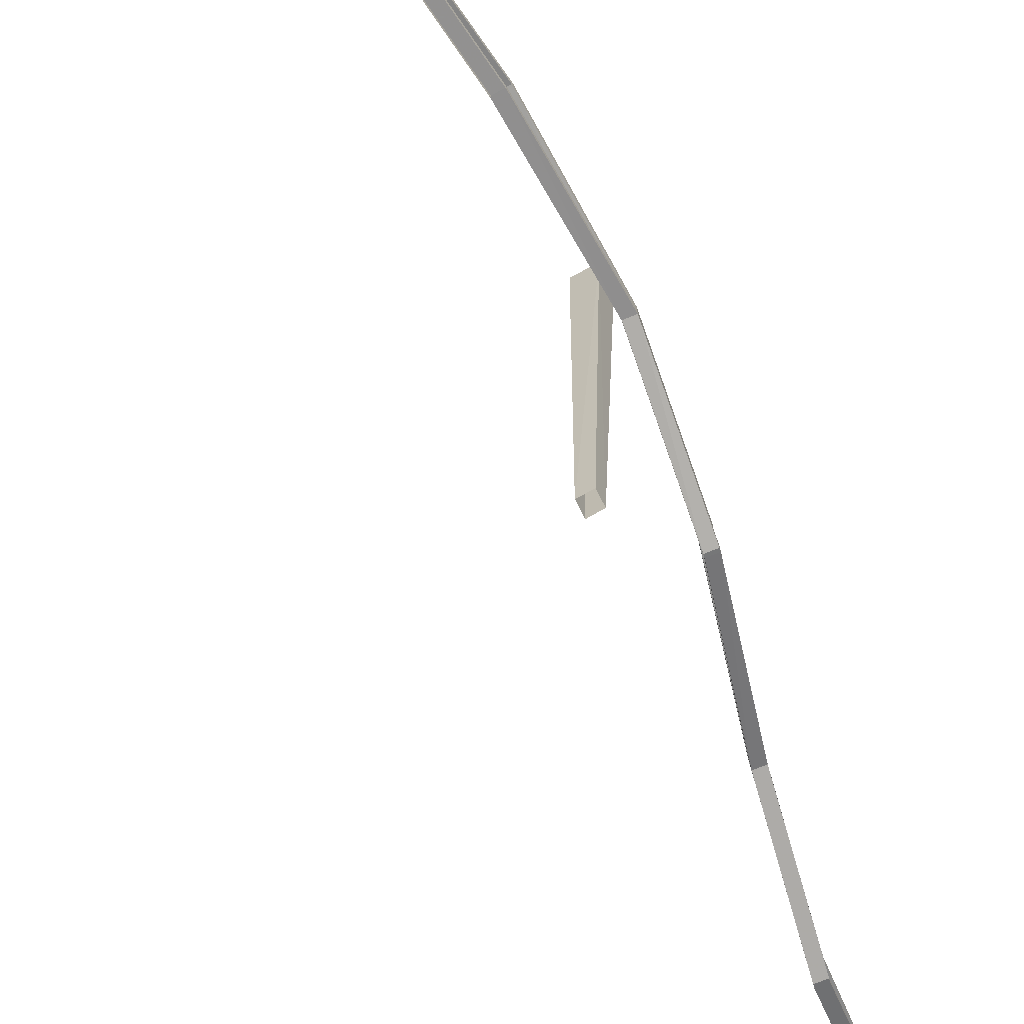
<metadata>
{"format":"obj","ext":"obj","renderer":"f3d","projection":"perspective","resolution":1024,"background":"white","views":[{"elev":-67.5,"azim":24.8,"up":"+Y"}]}
</metadata>
<code>
g polySurface806
v 38.09 438.7 -1315
v 138.7 508.7 -864.5
v 105.8 506.6 -862.3
v 71 440.9 -1317
v 72.16 423 -1317
v 138.7 508.7 -864.5
v 71 440.9 -1317
v 139.7 491 -866.6
v 106.8 488.9 -864.5
v 38.09 438.7 -1315
v 105.8 506.6 -862.3
v 39.26 420.9 -1315
v 105.8 506.6 -862.3
v 250.7 399 -377.2
v 217.8 396.8 -375
v 138.7 508.7 -864.5
v 139.7 491 -866.6
v 250.7 399 -377.2
v 138.7 508.7 -864.5
v 251.3 380.1 -377.9
v 106.8 488.9 -864.5
v 218.9 379.2 -376.6
v 218.9 379.2 -376.6
v 105.8 506.6 -862.3
v 217.8 396.8 -375
v 106.8 488.9 -864.5
v 10.71 570.1 -1794
v 71 440.9 -1317
v 38.09 438.7 -1315
v 43.62 572.2 -1796
v 44.57 554.9 -1800
v 71 440.9 -1317
v 43.62 572.2 -1796
v 72.16 423 -1317
v 39.26 420.9 -1315
v 10.71 570.1 -1794
v 38.09 438.7 -1315
v 11.67 552.7 -1797
v 31.26 536.1 -1318
v 137.8 526.3 -859.2
v 105 524.1 -857.1
v 64.16 538.3 -1320
v 245.1 493.8 -364.6
v 212.2 491.6 -362.5
v 291.1 511.1 82.68
v 258.2 509.8 82.03
v 139 508.1 -860.5
v 245.1 493.8 -364.6
v 137.8 526.3 -859.2
v 245.6 474.7 -365.3
v 65.27 520.1 -1321
v 64.16 538.3 -1320
v 258.5 491.7 83.53
v 212.2 491.6 -362.5
v 258.2 509.8 82.03
v 213.3 473.5 -363.7
v 105 524.1 -857.1
v 106.1 506 -858.3
v 31.26 536.1 -1318
v 32.38 518 -1319
v 9.543 588.5 -1794
v 64.16 538.3 -1320
v 31.26 536.1 -1318
v 42.45 590.6 -1796
v 43.57 572.5 -1797
v 64.16 538.3 -1320
v 42.45 590.6 -1796
v 65.27 520.1 -1321
v 32.38 518 -1319
v 9.543 588.5 -1794
v 31.26 536.1 -1318
v 10.65 570.4 -1795
v 259.6 473.7 83.21
v 217.8 396.8 -375
v 258.5 491.7 83.53
v 218.9 379.2 -376.6
v 217.8 396.8 -375
v 291.3 492.5 83.81
v 258.5 491.7 83.53
v 250.7 399 -377.2
v 80.32 -624.3 -1878
v 91.73 621.2 -1772
v 31.1 621.6 -1762
v 118.6 -625 -1885
v 41.02 625 -1701
v 124.3 -621.5 -1847
v 87.13 -620.7 -1841
v 101.9 624.6 -1712
v 91.73 621.2 -1772
v 124.3 -621.5 -1847
v 101.9 624.6 -1712
v 118.6 -625 -1885
v 41.02 625 -1701
v 80.32 -624.3 -1878
v 31.1 621.6 -1762
v 87.13 -620.7 -1841
v 31.1 621.6 -1762
v 101.9 624.6 -1712
v 41.02 625 -1701
v 91.73 621.2 -1772
v 183.8 -469.4 154.3
v 197.2 557 109.3
v 195.4 560.3 170.6
v 184.8 -472 115.4
v 256.3 569.7 172.2
v 222.7 -464.4 116.9
v 221.3 -461.8 154.3
v 258.1 566.5 110.5
v 197.2 557 109.3
v 222.7 -464.4 116.9
v 258.1 566.5 110.5
v 184.8 -472 115.4
v 256.3 569.7 172.2
v 183.8 -469.4 154.3
v 195.4 560.3 170.6
v 221.3 -461.8 154.3
v 195.4 560.3 170.6
v 258.1 566.5 110.5
v 256.3 569.7 172.2
v 197.2 557 109.3
v 256.5 447 582.8
v 259.6 473.7 83.21
v 223.7 446.6 579.4
v 291.8 473.9 82.43
v 187.1 446.4 1043
v 223.7 464.1 576.7
v 256.6 464.5 580.1
v 154.2 446 1040
v 154.1 428.5 1043
v 223.7 464.1 576.7
v 154.2 446 1040
v 223.7 446.6 579.4
v 256.5 447 582.8
v 187.1 446.4 1043
v 256.6 464.5 580.1
v 186.9 428.9 1047
v -4.275 496 1490
v 154.7 493.7 1033
v 187.5 494.1 1037
v -35.5 495.6 1479
v 224.9 557.3 552
v 257.8 557.7 555.4
v 258.2 509.8 82.03
v 291.1 511.1 82.68
v 224.9 539.2 554.4
v 258.2 509.8 82.03
v 224.9 557.3 552
v 258.5 491.7 83.53
v 154.6 475.6 1036
v 154.7 493.7 1033
v -36.07 477.6 1482
v -35.5 495.6 1479
v 291.3 492.5 83.81
v 257.8 557.7 555.4
v 291.1 511.1 82.68
v 257.7 539.6 557.8
v 187.5 494.1 1037
v 187.5 476 1039
v -4.275 496 1490
v -4.854 477.9 1492
v -267.2 464.3 1883
v -35.5 495.6 1479
v -4.275 496 1490
v -291.9 463.9 1861
v -293.4 445.9 1863
v -35.5 495.6 1479
v -291.9 463.9 1861
v -36.07 477.6 1482
v -4.854 477.9 1492
v -267.2 464.3 1883
v -4.275 496 1490
v -268.7 446.3 1885
v 291.8 473.9 82.43
v 256.6 464.5 580.1
v 291.3 492.5 83.81
v 256.5 447 582.8
v 256.6 464.5 580.1
v 258.5 491.7 83.53
v 291.3 492.5 83.81
v 223.7 464.1 576.7
v 223.7 446.6 579.4
v 258.5 491.7 83.53
v 223.7 464.1 576.7
v 259.6 473.7 83.21
v 11.67 552.7 -1797
v 72.16 423 -1317
v 44.57 554.9 -1800
v 39.26 420.9 -1315
v 291.1 511.1 82.68
v 245.6 474.7 -365.3
v 291.3 492.5 83.81
v 245.1 493.8 -364.6
v 291.3 492.5 83.81
v 251.3 380.1 -377.9
v 291.8 473.9 82.43
v 250.7 399 -377.2
v 44.57 554.9 -1800
v 10.71 570.1 -1794
v 11.67 552.7 -1797
v 43.62 572.2 -1796
v 43.57 572.5 -1797
v 9.543 588.5 -1794
v 10.65 570.4 -1795
v 42.45 590.6 -1796
g polySurface806_0
f 3 2 1
f 2 4 1
f 7 6 5
f 6 8 5
f 11 10 9
f 10 12 9
f 15 14 13
f 14 16 13
f 19 18 17
f 18 20 17
f 17 20 21
f 20 22 21
f 25 24 23
f 24 26 23
f 29 28 27
f 28 30 27
f 33 32 31
f 32 34 31
f 37 36 35
f 36 38 35
f 41 40 39
f 40 42 39
f 43 40 41
f 44 43 41
f 45 43 44
f 46 45 44
f 49 48 47
f 48 50 47
f 49 47 51
f 52 49 51
f 55 54 53
f 54 56 53
f 54 57 56
f 57 58 56
f 57 59 58
f 59 60 58
f 63 62 61
f 62 64 61
f 67 66 65
f 66 68 65
f 71 70 69
f 70 72 69
f 75 74 73
f 74 76 73
f 79 78 77
f 78 80 77
f 83 82 81
f 82 84 81
f 87 86 85
f 86 88 85
f 91 90 89
f 90 92 89
f 95 94 93
f 94 96 93
f 99 98 97
f 98 100 97
f 103 102 101
f 102 104 101
f 107 106 105
f 106 108 105
f 111 110 109
f 110 112 109
f 115 114 113
f 114 116 113
f 119 118 117
f 118 120 117
f 123 122 121
f 122 124 121
f 127 126 125
f 126 128 125
f 131 130 129
f 130 132 129
f 135 134 133
f 134 136 133
f 139 138 137
f 138 140 137
f 141 138 139
f 142 141 139
f 143 141 142
f 144 143 142
f 147 146 145
f 146 148 145
f 147 145 149
f 150 147 149
f 150 149 151
f 152 150 151
f 155 154 153
f 154 156 153
f 154 157 156
f 157 158 156
f 157 159 158
f 159 160 158
f 163 162 161
f 162 164 161
f 167 166 165
f 166 168 165
f 171 170 169
f 170 172 169
f 175 174 173
f 174 176 173
f 179 178 177
f 178 180 177
f 183 182 181
f 182 184 181
f 187 186 185
f 186 188 185
f 191 190 189
f 190 192 189
f 195 194 193
f 194 196 193
f 199 198 197
f 198 200 197
f 203 202 201
f 202 204 201

</code>
